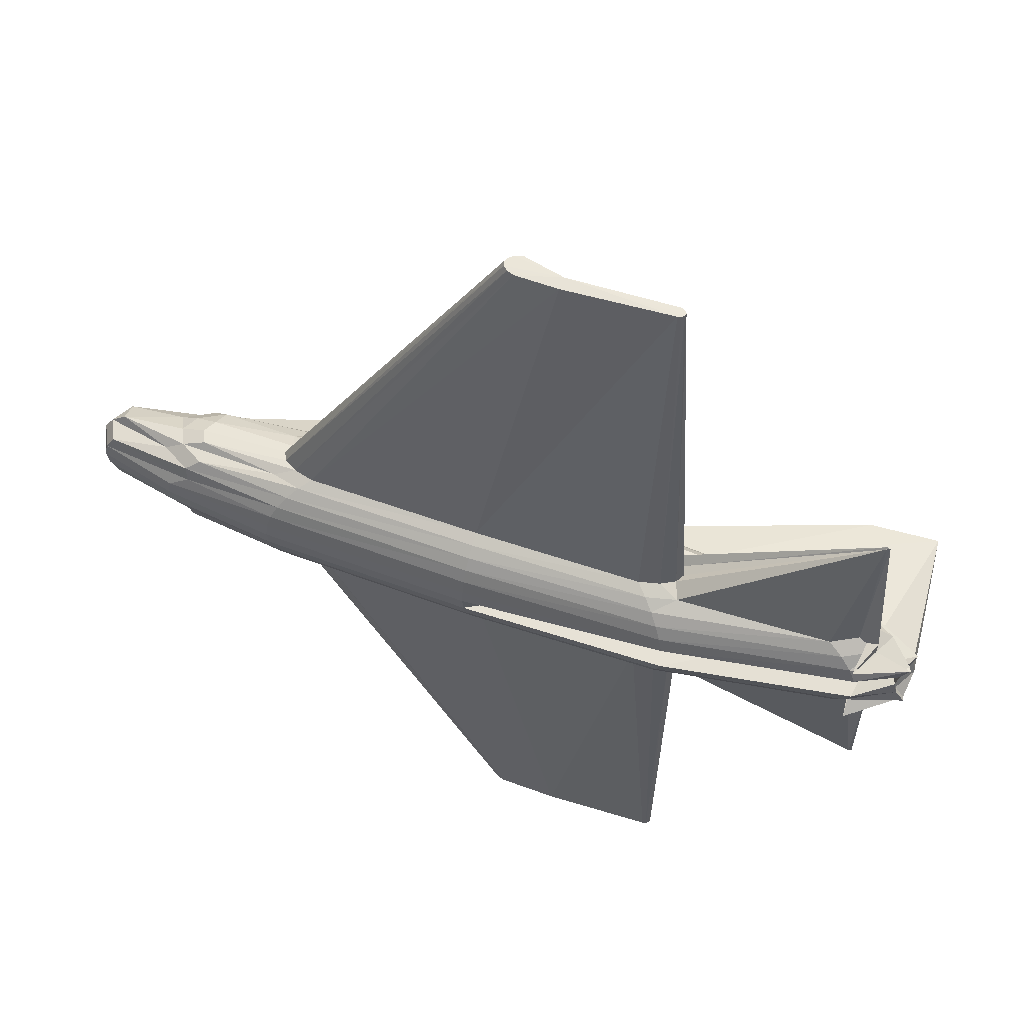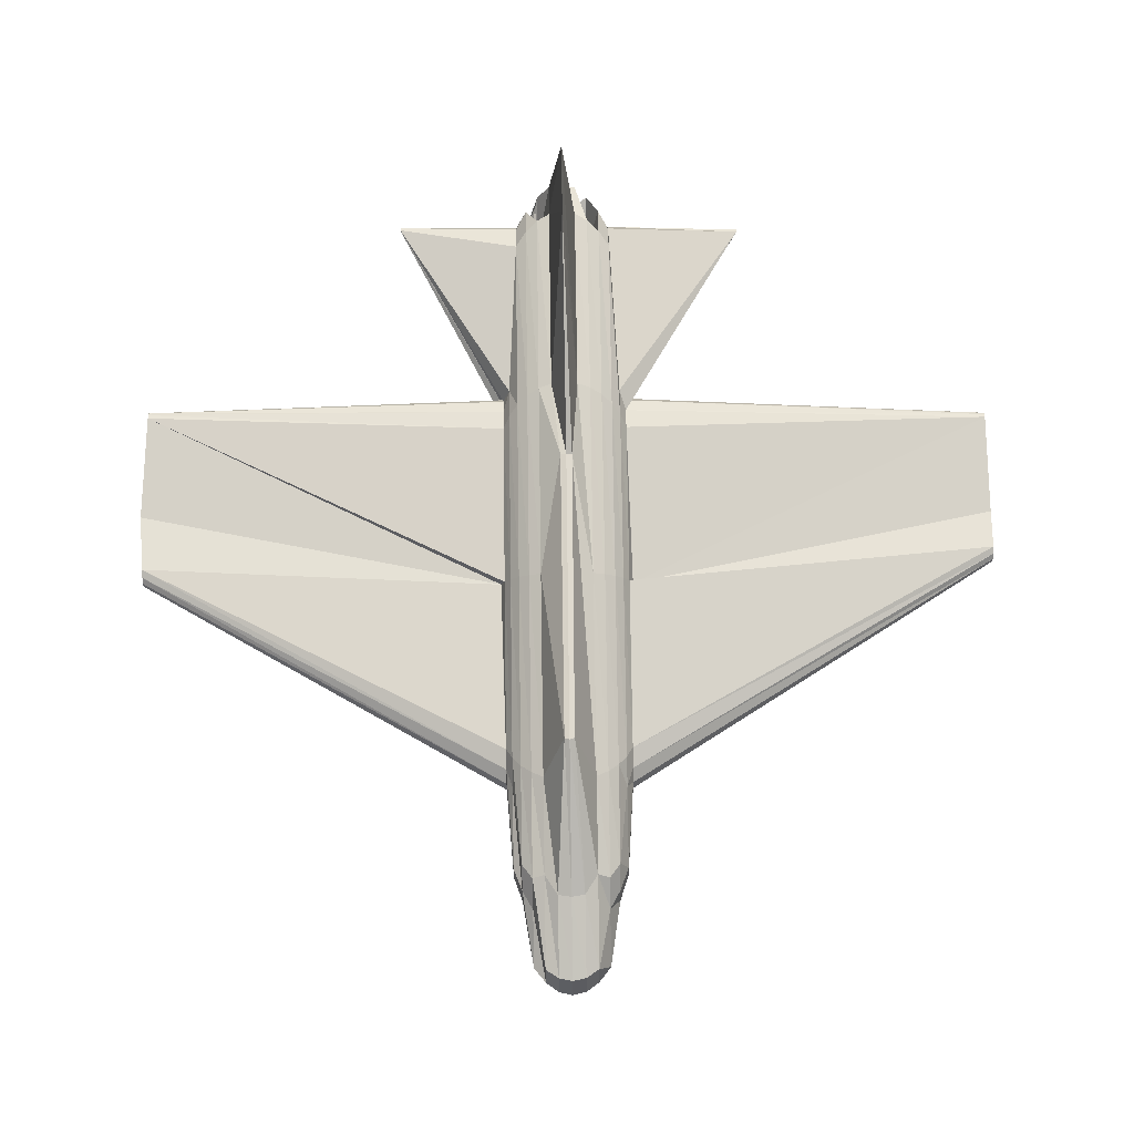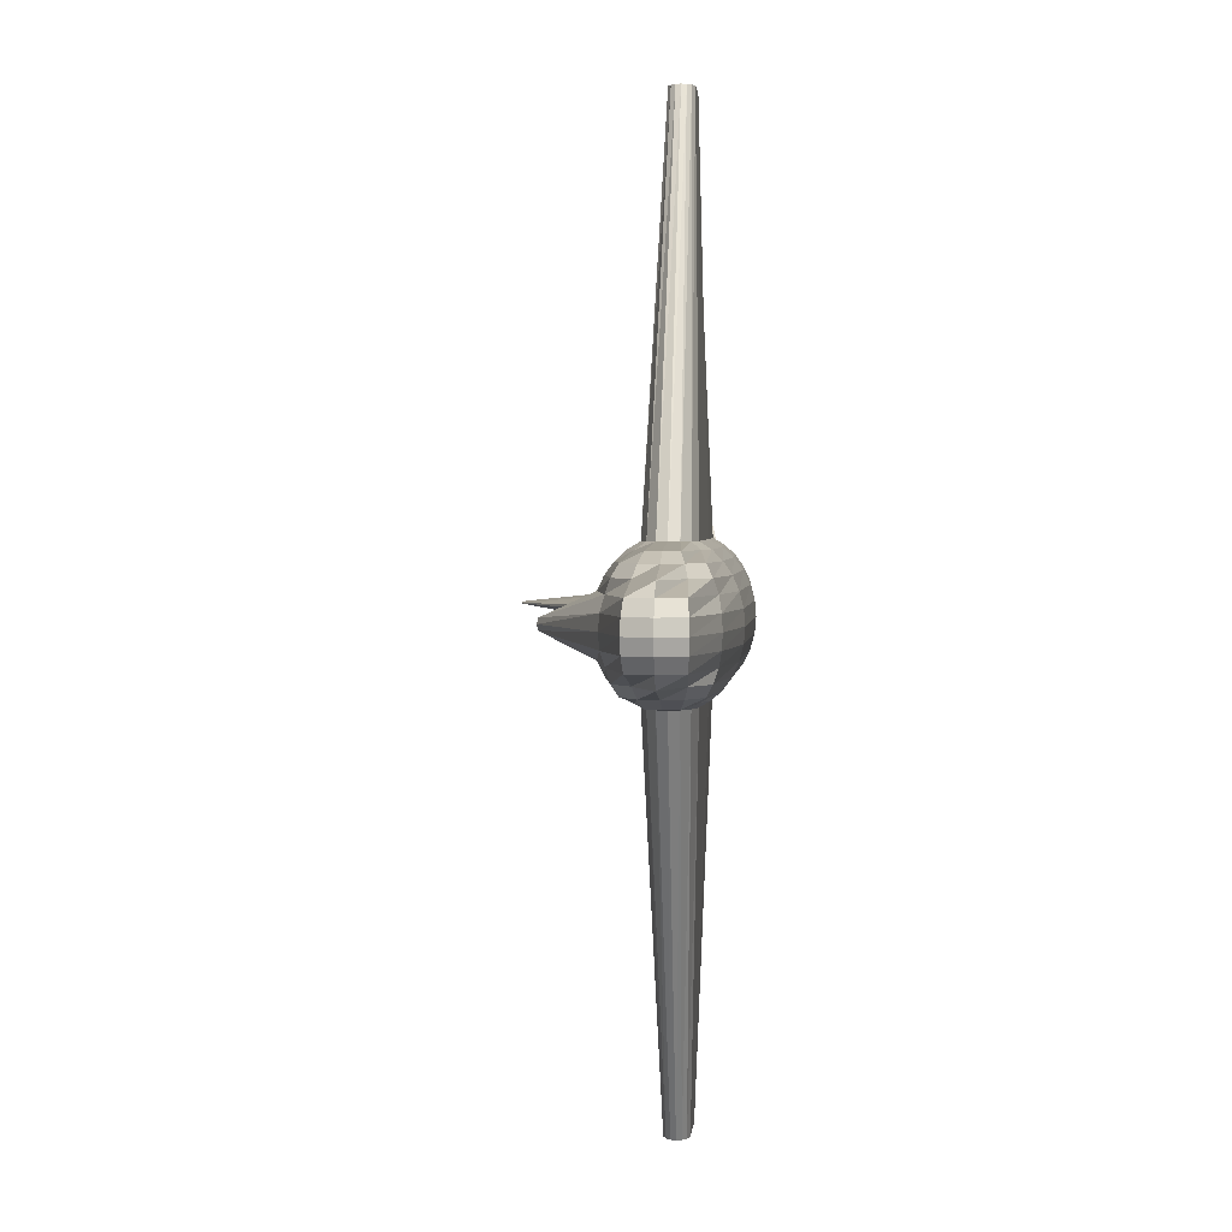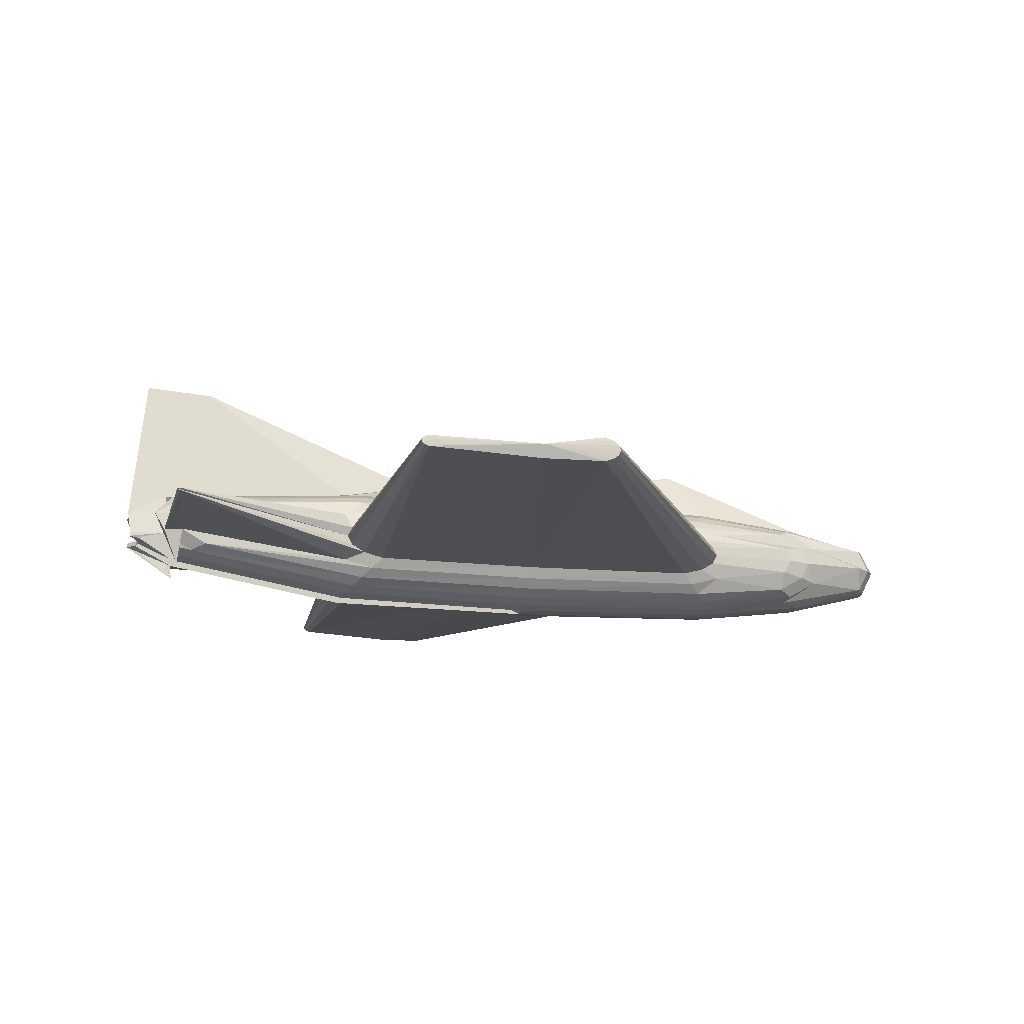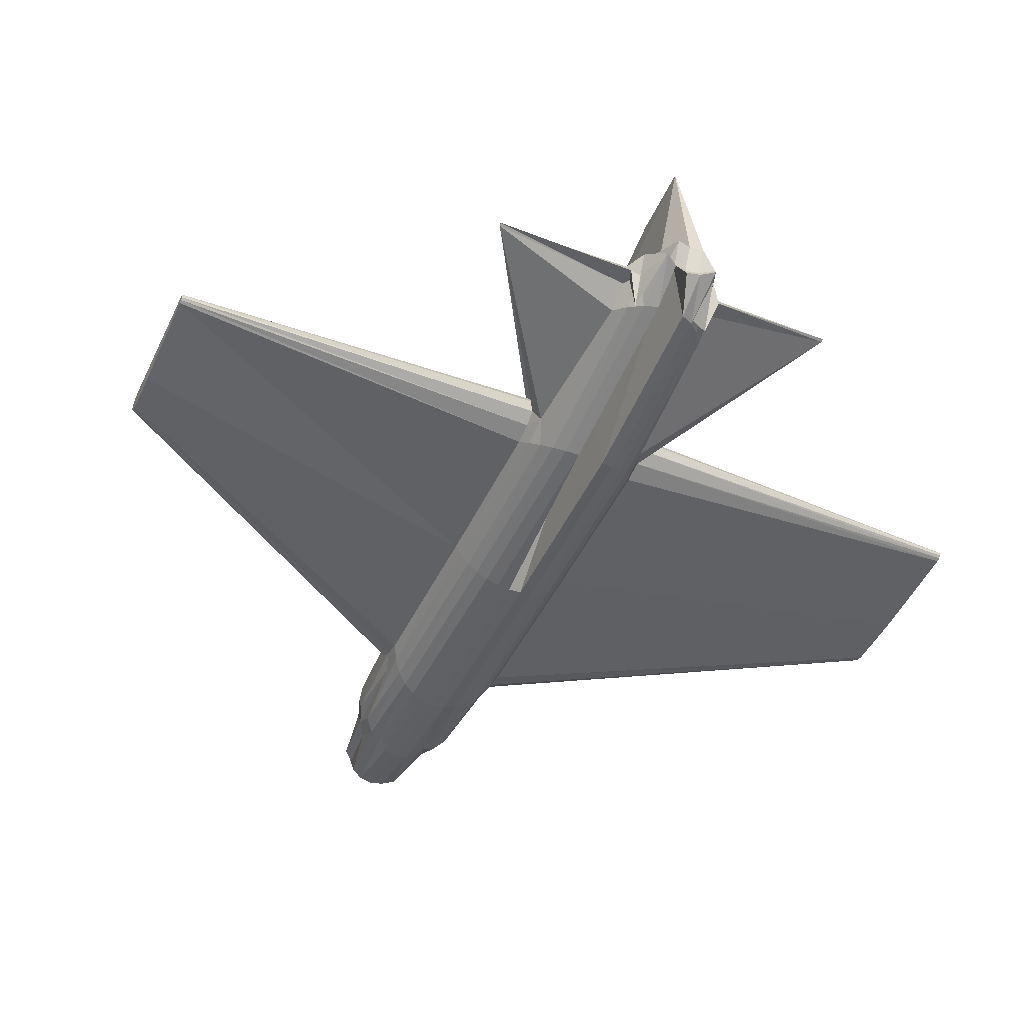
<metadata>
{"format":"obj","ext":"obj","renderer":"f3d","projection":"perspective","resolution":1024,"background":"white","views":[{"elev":54.8,"azim":20.7,"up":"+Z"},{"elev":76.4,"azim":-90.8,"up":"+Y"},{"elev":2.0,"azim":-86.3,"up":"+Z"},{"elev":-14.4,"azim":167.0,"up":"+Y"},{"elev":-47.4,"azim":65.3,"up":"+Y"}]}
</metadata>
<code>
o m1209
v 0.5524 0.09297 0.975
v 0.6676 0.09223 0.9736
v 0.6668 0.08991 0.9736
v 0.6645 0.08795 0.9736
v 0.6611 0.08664 0.9736
v 0.5524 0.07971 0.9736
v 0.5084 0.08072 0.9736
v 0.5012 0.08359 0.9736
v 0.4963 0.08789 0.9736
v 0.4946 0.09297 0.9736
v 0.4963 0.09804 0.9736
v 0.5012 0.1023 0.9736
v 0.5084 0.1052 0.9736
v 0.4725 0.1062 0.5729
v 0.6611 0.09782 0.9736
v 0.6645 0.09651 0.9736
v 0.6668 0.09455 0.9736
v 0.6898 0.09297 0.5687
v 0.6848 0.08301 0.5687
v 0.6704 0.07458 0.5687
v 0.6489 0.06894 0.5687
v 0.4725 0.06696 0.5687
v 0.2872 0.06894 0.5687
v 0.2657 0.07458 0.5687
v 0.2513 0.08301 0.5687
v 0.2463 0.09297 0.5687
v 0.2513 0.1029 0.5687
v 0.2657 0.1114 0.5687
v 0.2872 0.117 0.5687
v 0.4725 0.119 0.5687
v 0.6489 0.117 0.5687
v 0.6704 0.1114 0.5687
v 0.6848 0.1029 0.5687
v 0.8865 0.1061 0.6994
v 0.8834 0.1048 0.6994
v 0.6916 0.06627 0.5618
v 0.6603 0.05808 0.5618
v 0.4725 0.05521 0.5618
v 0.2757 0.05808 0.5618
v 0.2445 0.06627 0.5618
v 0.1583 0.07852 0.5618
v 0.151 0.09297 0.5618
v 0.1583 0.1074 0.5618
v 0.2445 0.1197 0.5618
v 0.2757 0.1279 0.5618
v 0.4725 0.1307 0.5618
v 0.6603 0.1279 0.5618
v 0.6916 0.1197 0.5618
v 0.8834 0.1074 0.6994
v 0.897 0.09297 0.5526
v 0.8768 0.09452 0.5526
v 0.8502 0.07893 0.5526
v 0.6704 0.04856 0.5526
v 0.4725 0.04491 0.5526
v 0.2657 0.04856 0.5526
v 0.1606 0.05898 0.5526
v 0.1341 0.07458 0.5526
v 0.1247 0.09297 0.5526
v 0.1341 0.1114 0.5526
v 0.1606 0.127 0.5526
v 0.2657 0.1374 0.5526
v 0.4725 0.141 0.5526
v 0.6704 0.1374 0.5526
v 0.8611 0.127 0.5526
v 0.8877 0.1114 0.5526
v 0.8812 0.05674 0.5413
v 0.8967 0.09128 0.5413
v 0.8655 0.07295 0.5413
v 0.6786 0.04076 0.5413
v 0.4725 0.03645 0.5413
v 0.2574 0.04076 0.5413
v 0.1454 0.05301 0.5413
v 0.1141 0.07134 0.5413
v 0.05422 0.09297 0.5413
v 0.1141 0.1146 0.5413
v 0.1454 0.1329 0.5413
v 0.2574 0.1452 0.5413
v 0.4725 0.1495 0.5413
v 0.6786 0.1452 0.5413
v 0.8764 0.1329 0.5413
v 0.9076 0.1146 0.5413
v 0.9336 0.09297 0.5284
v 0.9349 0.08888 0.5284
v 0.8768 0.06851 0.5284
v 0.6848 0.03495 0.5284
v 0.4725 0.03017 0.5284
v 0.2513 0.03495 0.5284
v 0.1486 0.04856 0.5284
v 0.05039 0.06894 0.5284
v 0.0382 0.09297 0.5284
v 0.05039 0.117 0.5284
v 0.1486 0.1374 0.5284
v 0.2513 0.151 0.5284
v 0.4725 0.1558 0.5284
v 0.6848 0.151 0.5284
v 0.8877 0.1374 0.5284
v 0.8803 0.07051 0.5284
v 0.9237 0.09297 0.5145
v 0.9258 0.0874 0.5145
v 0.8838 0.06577 0.5145
v 0.6886 0.03138 0.5145
v 0.4725 0.02631 0.5145
v 0.2475 0.03138 0.5145
v 0.1271 0.04583 0.5145
v 0.04128 0.06746 0.5145
v 0.02833 0.09297 0.5145
v 0.04128 0.1185 0.5145
v 0.1271 0.1401 0.5145
v 0.2843 0.2017 0.5054
v 0.6025 0.1705 0.5073
v 0.6886 0.1546 0.5145
v 0.8947 0.1401 0.5145
v 0.9366 0.1185 0.5145
v 0.9204 0.09297 0.5
v 0.9227 0.0869 0.5
v 0.8952 0.1537 0.5
v 0.688 0.139 0.5
v 0.4725 0.025 0.5
v 0.2463 0.03017 0.5
v 0.1247 0.04491 0.5
v 0.0382 0.06696 0.5
v 0.025 0.09297 0.5
v 0.0382 0.119 0.5
v 0.1247 0.141 0.5
v 0.2825 0.2029 0.5
v 0.6025 0.1719 0.5009
v 0.8457 0.27 0.5
v 0.9186 0.2752 0.5
v 0.9336 0.119 0.5
v 0.9237 0.09297 0.4855
v 0.9258 0.0874 0.4855
v 0.8838 0.06577 0.4855
v 0.6886 0.03138 0.4855
v 0.4725 0.02631 0.4855
v 0.2475 0.03138 0.4855
v 0.1271 0.04583 0.4855
v 0.04128 0.06746 0.4855
v 0.02833 0.09297 0.4855
v 0.04128 0.1185 0.4855
v 0.1271 0.1401 0.4855
v 0.2843 0.2017 0.4946
v 0.6025 0.1705 0.4946
v 0.6886 0.1546 0.4855
v 0.8947 0.1401 0.4855
v 0.9366 0.1185 0.4855
v 0.9336 0.09297 0.4716
v 0.9349 0.08888 0.4716
v 0.8768 0.06851 0.4716
v 0.6848 0.03495 0.4716
v 0.4725 0.03017 0.4716
v 0.2513 0.03495 0.4716
v 0.1486 0.04856 0.4716
v 0.05039 0.06894 0.4716
v 0.0382 0.09297 0.4716
v 0.05039 0.117 0.4716
v 0.1486 0.1374 0.4716
v 0.2513 0.151 0.4716
v 0.4725 0.1558 0.4716
v 0.6848 0.151 0.4716
v 0.8877 0.1374 0.4716
v 0.8803 0.07051 0.4716
v 0.8812 0.05674 0.4587
v 0.8967 0.09128 0.4587
v 0.8655 0.07295 0.4587
v 0.6786 0.04076 0.4587
v 0.4725 0.03645 0.4587
v 0.2574 0.04076 0.4587
v 0.1454 0.05301 0.4587
v 0.1141 0.07134 0.4587
v 0.05422 0.09297 0.4587
v 0.1141 0.1146 0.4587
v 0.1454 0.1329 0.4587
v 0.2574 0.1452 0.4587
v 0.4725 0.1495 0.4587
v 0.6786 0.1452 0.4587
v 0.8764 0.1329 0.4587
v 0.9076 0.1146 0.4587
v 0.897 0.09297 0.4474
v 0.8768 0.09452 0.4474
v 0.8502 0.07893 0.4474
v 0.6704 0.04856 0.4474
v 0.4725 0.04491 0.4474
v 0.2657 0.04856 0.4474
v 0.1606 0.05898 0.4474
v 0.1341 0.07458 0.4474
v 0.1247 0.09297 0.4474
v 0.1341 0.1114 0.4474
v 0.1606 0.127 0.4474
v 0.2657 0.1374 0.4474
v 0.4725 0.141 0.4474
v 0.6704 0.1374 0.4474
v 0.8611 0.127 0.4474
v 0.8877 0.1114 0.4474
v 0.8934 0.1061 0.3149
v 0.8903 0.1048 0.3149
v 0.6916 0.06627 0.4382
v 0.6603 0.05808 0.4382
v 0.4725 0.05521 0.4382
v 0.2757 0.05808 0.4382
v 0.2445 0.06627 0.4382
v 0.1583 0.07852 0.4382
v 0.151 0.09297 0.4382
v 0.1583 0.1074 0.4382
v 0.2445 0.1197 0.4382
v 0.2757 0.1279 0.4382
v 0.4725 0.1307 0.4382
v 0.6603 0.1279 0.4382
v 0.6916 0.1197 0.4382
v 0.8903 0.1074 0.3149
v 0.6898 0.09297 0.4313
v 0.6848 0.08301 0.4313
v 0.6704 0.07458 0.4313
v 0.6489 0.06894 0.4313
v 0.4725 0.06696 0.4313
v 0.2872 0.06894 0.4313
v 0.2657 0.07458 0.4313
v 0.2513 0.08301 0.4313
v 0.2463 0.09297 0.4313
v 0.2513 0.1029 0.4313
v 0.2657 0.1114 0.4313
v 0.2872 0.117 0.4313
v 0.4725 0.119 0.4313
v 0.6489 0.117 0.4313
v 0.6704 0.1114 0.4313
v 0.6848 0.1029 0.4313
v 0.6795 0.09363 0.03044
v 0.6786 0.09131 0.03044
v 0.6759 0.08935 0.03044
v 0.6719 0.08804 0.03044
v 0.5574 0.08278 0.03044
v 0.4943 0.08378 0.03044
v 0.4858 0.08666 0.03044
v 0.4801 0.09096 0.03044
v 0.4781 0.09603 0.03044
v 0.4801 0.1011 0.03044
v 0.4858 0.1054 0.03044
v 0.4943 0.1083 0.03044
v 0.4725 0.1062 0.4271
v 0.6719 0.09922 0.03044
v 0.6759 0.09791 0.03044
v 0.6786 0.09595 0.03044
v 0.5574 0.09603 0.025
f 2 19 18
f 3 20 19
f 4 21 20
f 5 22 21
f 14 31 30
f 15 32 31
f 16 33 32
f 17 18 33
f 18 35 34
f 19 36 35
f 20 37 36
f 21 38 37
f 30 47 46
f 31 48 47
f 32 49 48
f 33 34 49
f 34 51 50
f 35 52 51
f 36 53 52
f 37 54 53
f 46 63 62
f 47 64 63
f 48 65 64
f 49 50 65
f 50 67 66
f 51 68 67
f 52 69 68
f 53 70 69
f 62 79 78
f 63 80 79
f 64 81 80
f 65 66 81
f 66 83 82
f 67 84 83
f 68 85 84
f 69 86 85
f 78 95 94
f 79 96 95
f 80 97 96
f 81 82 97
f 82 99 98
f 83 100 99
f 84 101 100
f 85 102 101
f 94 111 110
f 95 112 111
f 96 113 112
f 97 98 113
f 98 115 114
f 99 116 115
f 100 117 116
f 101 118 117
f 110 127 126
f 111 128 127
f 112 129 128
f 113 114 129
f 114 131 130
f 115 132 131
f 116 133 132
f 117 134 133
f 126 143 142
f 127 144 143
f 128 145 144
f 129 130 145
f 130 147 146
f 131 148 147
f 132 149 148
f 133 150 149
f 142 159 158
f 143 160 159
f 144 161 160
f 145 146 161
f 146 163 162
f 147 164 163
f 148 165 164
f 149 166 165
f 158 175 174
f 159 176 175
f 160 177 176
f 161 162 177
f 162 179 178
f 163 180 179
f 164 181 180
f 165 182 181
f 174 191 190
f 175 192 191
f 176 193 192
f 177 178 193
f 178 195 194
f 179 196 195
f 180 197 196
f 181 198 197
f 190 207 206
f 191 208 207
f 192 209 208
f 193 194 209
f 194 211 210
f 195 212 211
f 196 213 212
f 197 214 213
f 206 223 222
f 207 224 223
f 208 225 224
f 209 210 225
f 210 227 226
f 211 228 227
f 212 229 228
f 213 230 229
f 222 239 238
f 223 240 239
f 224 241 240
f 225 226 241
f 6 23 22
f 7 24 23
f 8 25 24
f 9 26 25
f 10 27 26
f 11 28 27
f 12 29 28
f 13 30 29
f 22 39 38
f 23 40 39
f 24 41 40
f 25 42 41
f 26 43 42
f 27 44 43
f 28 45 44
f 29 46 45
f 38 55 54
f 39 56 55
f 40 57 56
f 41 58 57
f 42 59 58
f 43 60 59
f 44 61 60
f 45 62 61
f 54 71 70
f 55 72 71
f 56 73 72
f 57 74 73
f 58 75 74
f 59 76 75
f 60 77 76
f 61 78 77
f 70 87 86
f 71 88 87
f 72 89 88
f 73 90 89
f 74 91 90
f 75 92 91
f 76 93 92
f 77 94 93
f 86 103 102
f 87 104 103
f 88 105 104
f 89 106 105
f 90 107 106
f 91 108 107
f 93 110 109
f 102 119 118
f 103 120 119
f 104 121 120
f 105 122 121
f 106 123 122
f 107 124 123
f 109 126 125
f 118 135 134
f 119 136 135
f 120 137 136
f 121 138 137
f 122 139 138
f 123 140 139
f 125 142 141
f 134 151 150
f 135 152 151
f 136 153 152
f 137 154 153
f 138 155 154
f 139 156 155
f 141 158 157
f 150 167 166
f 151 168 167
f 152 169 168
f 153 170 169
f 154 171 170
f 155 172 171
f 156 173 172
f 157 174 173
f 166 183 182
f 167 184 183
f 168 185 184
f 169 186 185
f 170 187 186
f 171 188 187
f 172 189 188
f 173 190 189
f 182 199 198
f 183 200 199
f 184 201 200
f 185 202 201
f 186 203 202
f 187 204 203
f 188 205 204
f 189 206 205
f 198 215 214
f 199 216 215
f 200 217 216
f 201 218 217
f 202 219 218
f 203 220 219
f 204 221 220
f 205 222 221
f 214 231 230
f 215 232 231
f 216 233 232
f 217 234 233
f 218 235 234
f 219 236 235
f 220 237 236
f 221 238 237
f 1 3 2
f 1 4 3
f 1 5 4
f 1 6 5
f 1 7 6
f 1 8 7
f 1 9 8
f 1 10 9
f 1 11 10
f 1 12 11
f 1 13 12
f 1 14 13
f 1 15 14
f 1 16 15
f 1 17 16
f 1 2 17
f 242 226 227
f 242 227 228
f 242 228 229
f 242 229 230
f 242 230 231
f 242 231 232
f 242 232 233
f 242 233 234
f 242 234 235
f 242 235 236
f 242 236 237
f 242 237 238
f 242 238 239
f 242 239 240
f 242 240 241
f 242 241 226
f 92 109 108
f 108 125 124
f 124 141 140
f 140 157 156
f 2 3 19
f 3 4 20
f 4 5 21
f 5 6 22
f 14 15 31
f 15 16 32
f 16 17 33
f 17 2 18
f 18 19 35
f 19 20 36
f 20 21 37
f 21 22 38
f 30 31 47
f 31 32 48
f 32 33 49
f 33 18 34
f 34 35 51
f 35 36 52
f 36 37 53
f 37 38 54
f 46 47 63
f 47 48 64
f 48 49 65
f 49 34 50
f 50 51 67
f 51 52 68
f 52 53 69
f 53 54 70
f 62 63 79
f 63 64 80
f 64 65 81
f 65 50 66
f 66 67 83
f 67 68 84
f 68 69 85
f 69 70 86
f 78 79 95
f 79 80 96
f 80 81 97
f 81 66 82
f 82 83 99
f 83 84 100
f 84 85 101
f 85 86 102
f 94 95 111
f 95 96 112
f 96 97 113
f 97 82 98
f 98 99 115
f 99 100 116
f 100 101 117
f 101 102 118
f 110 111 127
f 111 112 128
f 112 113 129
f 113 98 114
f 114 115 131
f 115 116 132
f 116 117 133
f 117 118 134
f 126 127 143
f 127 128 144
f 128 129 145
f 129 114 130
f 130 131 147
f 131 132 148
f 132 133 149
f 133 134 150
f 142 143 159
f 143 144 160
f 144 145 161
f 145 130 146
f 146 147 163
f 147 148 164
f 148 149 165
f 149 150 166
f 158 159 175
f 159 160 176
f 160 161 177
f 161 146 162
f 162 163 179
f 163 164 180
f 164 165 181
f 165 166 182
f 174 175 191
f 175 176 192
f 176 177 193
f 177 162 178
f 178 179 195
f 179 180 196
f 180 181 197
f 181 182 198
f 190 191 207
f 191 192 208
f 192 193 209
f 193 178 194
f 194 195 211
f 195 196 212
f 196 197 213
f 197 198 214
f 206 207 223
f 207 208 224
f 208 209 225
f 209 194 210
f 210 211 227
f 211 212 228
f 212 213 229
f 213 214 230
f 222 223 239
f 223 224 240
f 224 225 241
f 225 210 226
f 6 7 23
f 7 8 24
f 8 9 25
f 9 10 26
f 10 11 27
f 11 12 28
f 12 13 29
f 13 14 30
f 22 23 39
f 23 24 40
f 24 25 41
f 25 26 42
f 26 27 43
f 27 28 44
f 28 29 45
f 29 30 46
f 38 39 55
f 39 40 56
f 40 41 57
f 41 42 58
f 42 43 59
f 43 44 60
f 44 45 61
f 45 46 62
f 54 55 71
f 55 56 72
f 56 57 73
f 57 58 74
f 58 59 75
f 59 60 76
f 60 61 77
f 61 62 78
f 70 71 87
f 71 72 88
f 72 73 89
f 73 74 90
f 74 75 91
f 75 76 92
f 76 77 93
f 77 78 94
f 86 87 103
f 87 88 104
f 88 89 105
f 89 90 106
f 90 91 107
f 91 92 108
f 93 94 110
f 102 103 119
f 103 104 120
f 104 105 121
f 105 106 122
f 106 107 123
f 107 108 124
f 109 110 126
f 118 119 135
f 119 120 136
f 120 121 137
f 121 122 138
f 122 123 139
f 123 124 140
f 125 126 142
f 134 135 151
f 135 136 152
f 136 137 153
f 137 138 154
f 138 139 155
f 139 140 156
f 141 142 158
f 150 151 167
f 151 152 168
f 152 153 169
f 153 154 170
f 154 155 171
f 155 156 172
f 156 157 173
f 157 158 174
f 166 167 183
f 167 168 184
f 168 169 185
f 169 170 186
f 170 171 187
f 171 172 188
f 172 173 189
f 173 174 190
f 182 183 199
f 183 184 200
f 184 185 201
f 185 186 202
f 186 187 203
f 187 188 204
f 188 189 205
f 189 190 206
f 198 199 215
f 199 200 216
f 200 201 217
f 201 202 218
f 202 203 219
f 203 204 220
f 204 205 221
f 205 206 222
f 214 215 231
f 215 216 232
f 216 217 233
f 217 218 234
f 218 219 235
f 219 220 236
f 220 221 237
f 221 222 238
f 92 93 109
f 108 109 125
f 124 125 141
f 140 141 157

</code>
